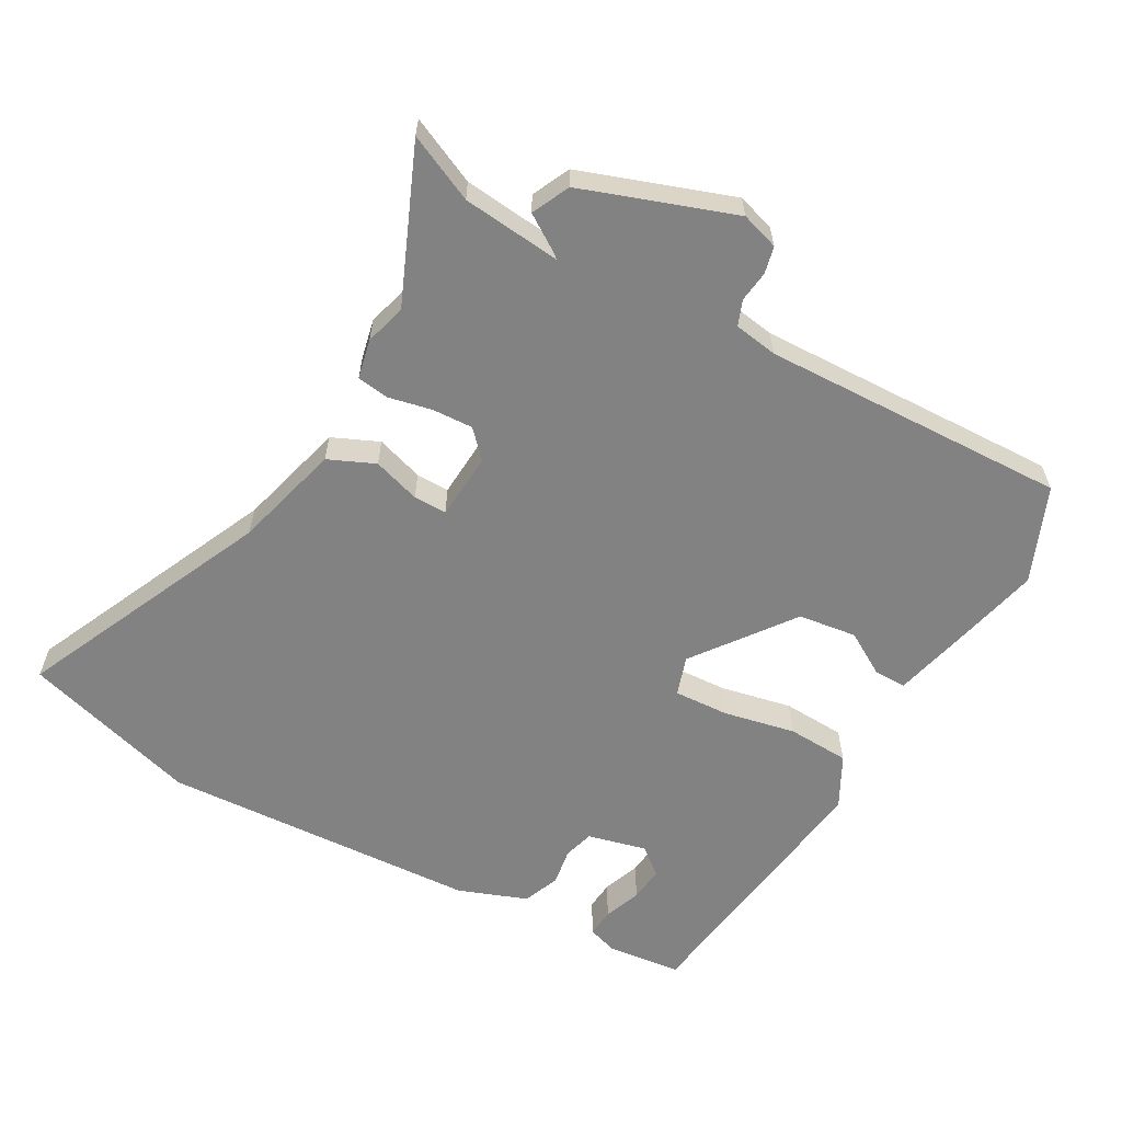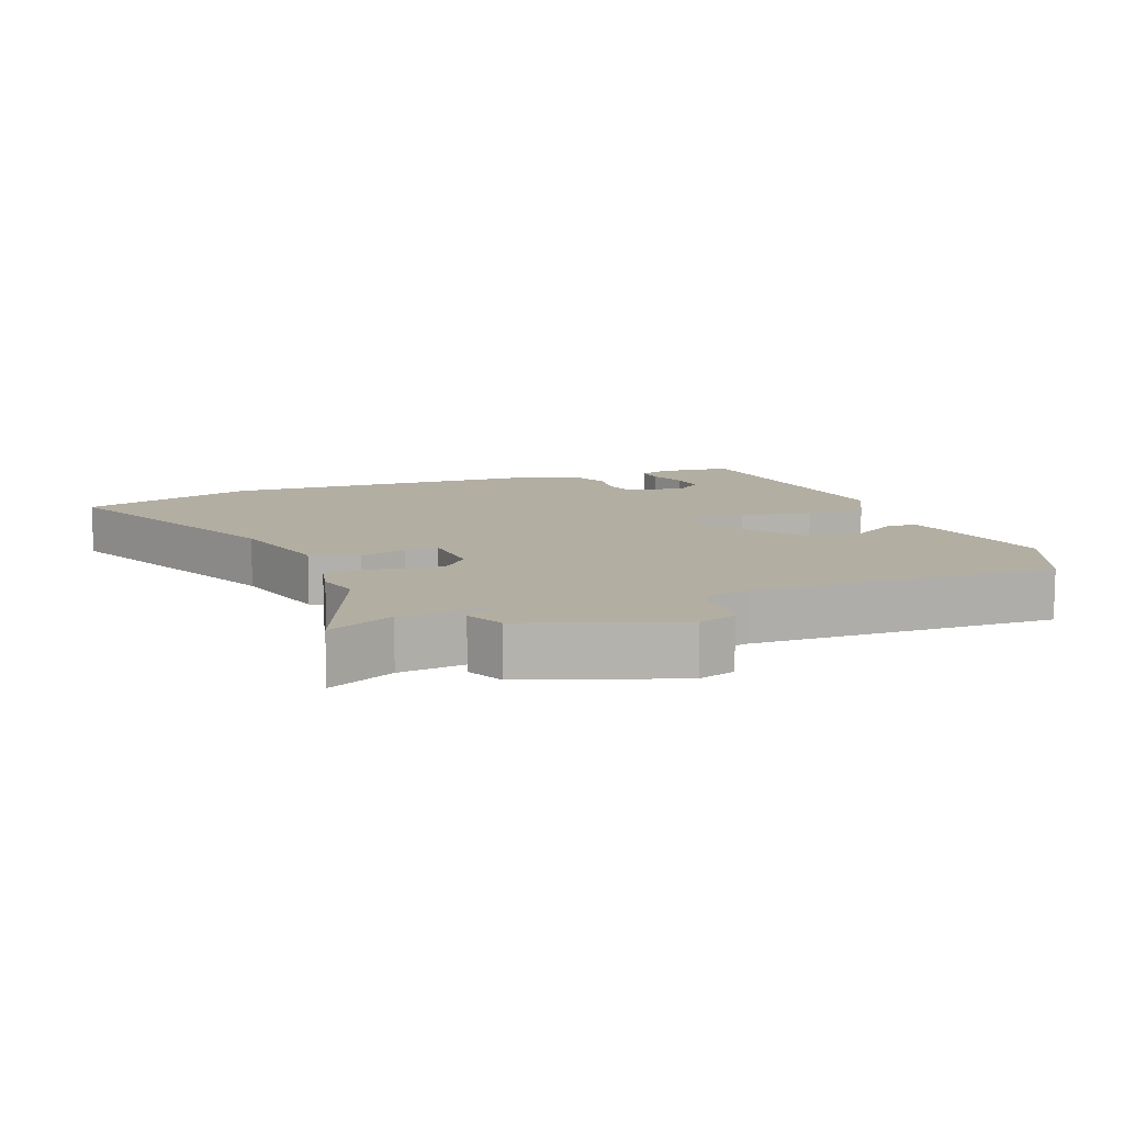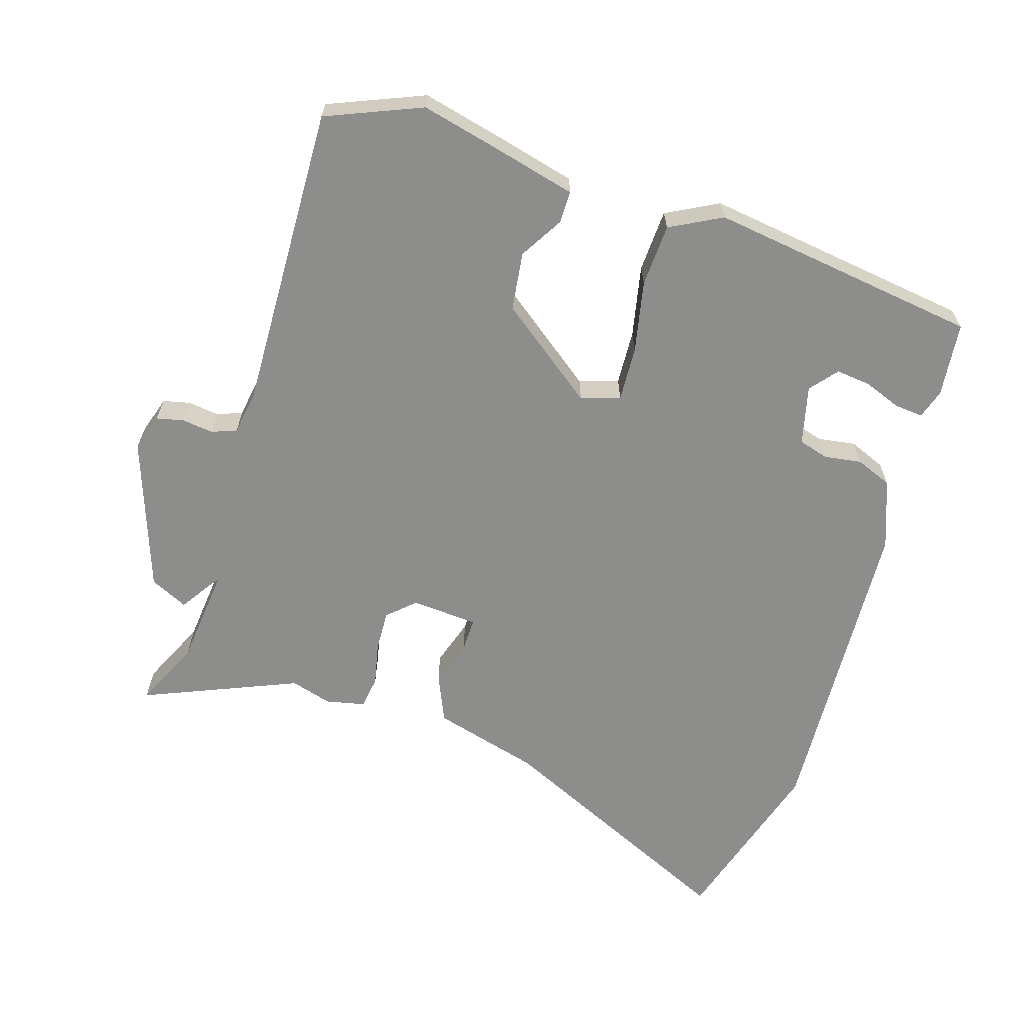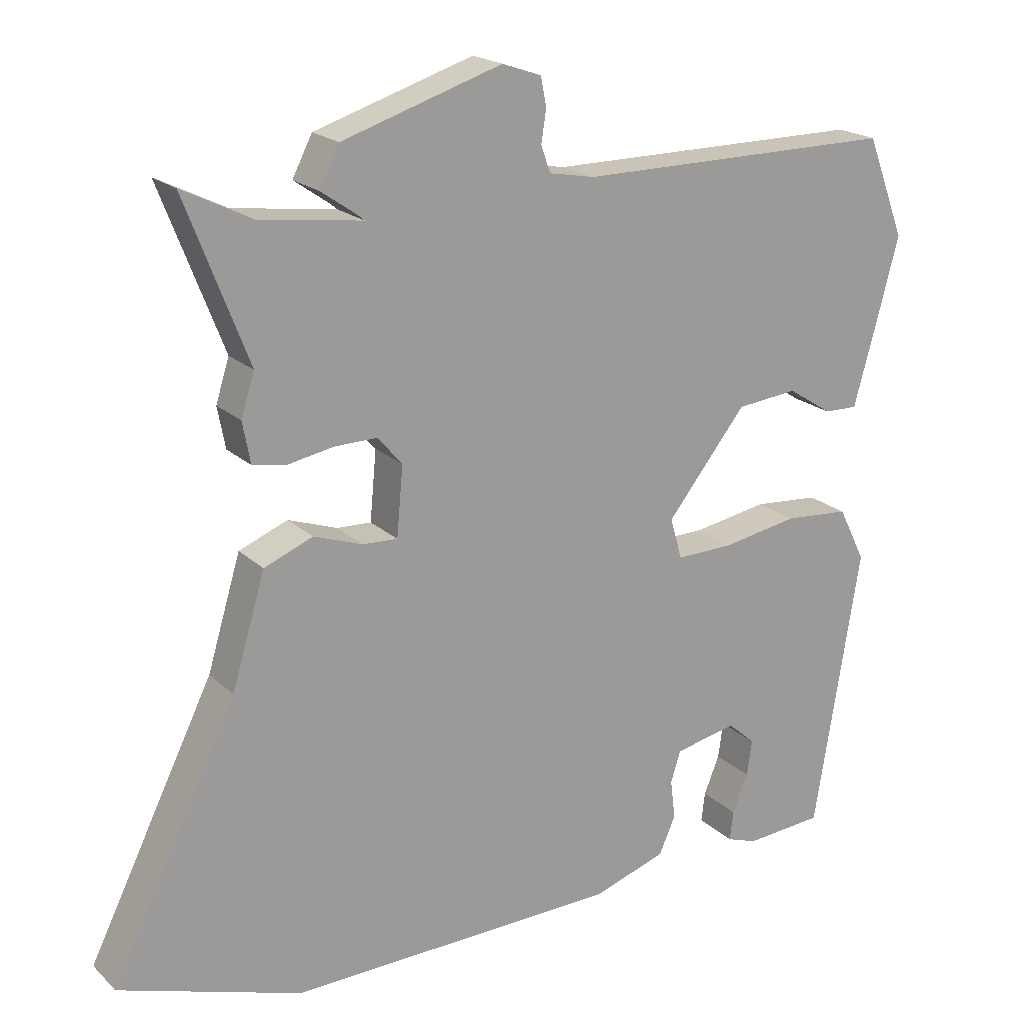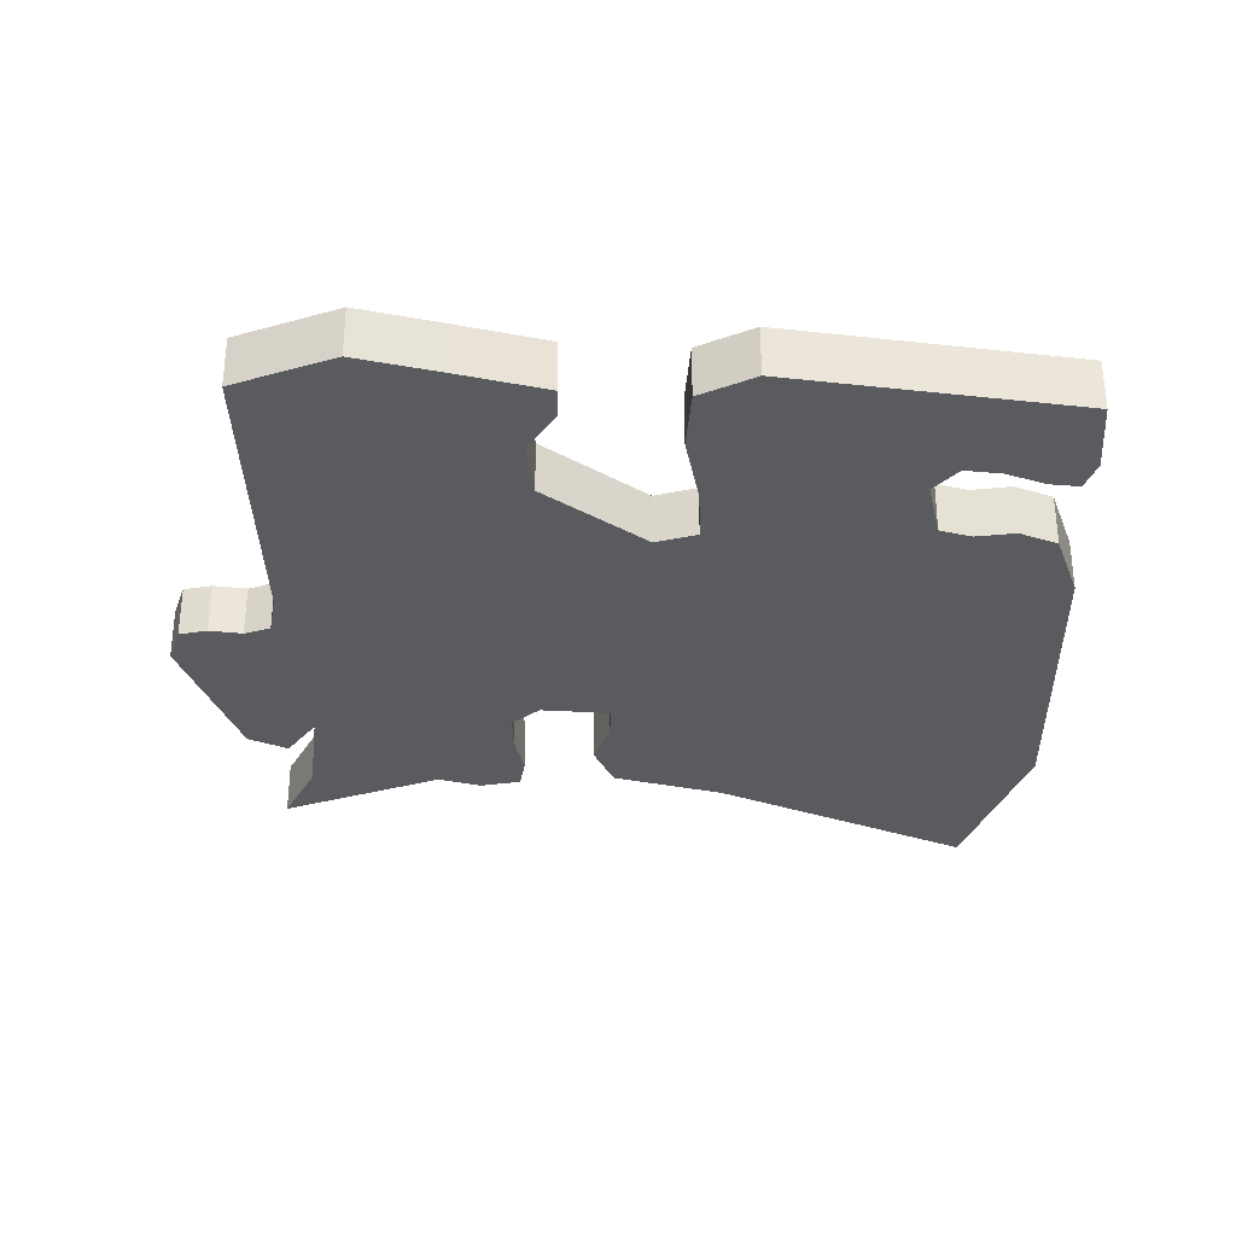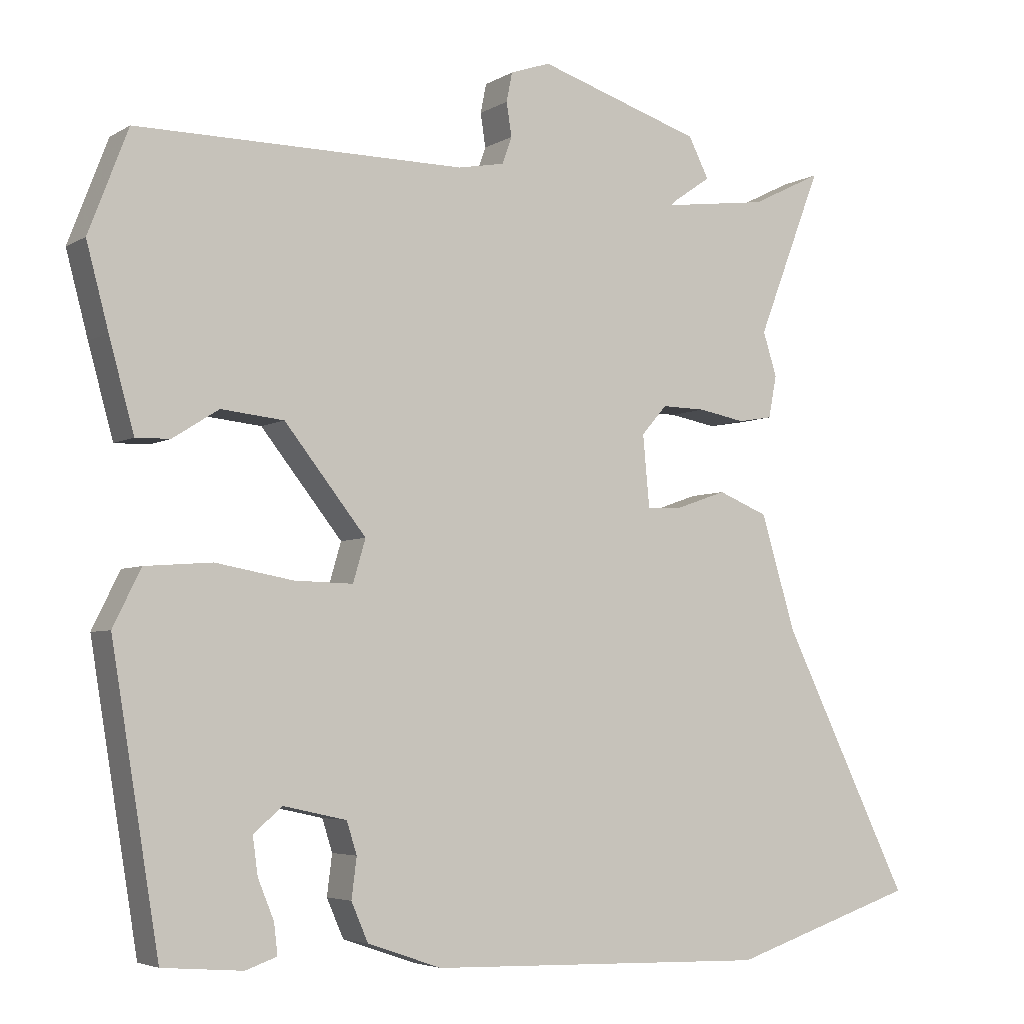
<metadata>
{"format":"obj","ext":"obj","renderer":"f3d","projection":"perspective","resolution":1024,"background":"white","views":[{"elev":-60.7,"azim":-27.6,"up":"+Y"},{"elev":10.7,"azim":-19.5,"up":"+Y"},{"elev":-64.4,"azim":74.1,"up":"+Y"},{"elev":19.8,"azim":-31.6,"up":"+Z"},{"elev":-32.1,"azim":90.4,"up":"+Y"},{"elev":-4.6,"azim":150.2,"up":"+Z"}]}
</metadata>
<code>
v 0.499 0.07 0.502
v 0.553 0.07 0.361
v 0.523 0.07 0.248
v 0.489 0.07 0.125
v 0.442 0.07 0.126
v 0.379 0.07 0.166
v 0.293 0.07 0.157
v 0.181 0.07 0.016
v 0.198 0.07 -0.042
v 0.279 0.07 -0.04
v 0.385 0.07 -0.021
v 0.477 0.07 -0.028
v 0.515 0.07 -0.105
v 0.45 0.07 -0.502
v 0.34 0.07 -0.511
v 0.297 0.07 -0.496
v 0.302 0.07 -0.454
v 0.324 0.07 -0.4
v 0.331 0.07 -0.349
v 0.292 0.07 -0.315
v 0.205 0.07 -0.334
v 0.191 0.07 -0.378
v 0.198 0.07 -0.433
v 0.175 0.07 -0.486
v 0.073 0.07 -0.521
v -0.396 0.07 -0.534
v -0.653 0.07 -0.45
v -0.475 0.07 -0.088
v -0.428 0.07 0.069
v -0.359 0.07 0.097
v -0.29 0.07 0.073
v -0.241 0.07 0.071
v -0.232 0.07 0.169
v -0.267 0.07 0.209
v -0.327 0.07 0.208
v -0.391 0.07 0.196
v -0.439 0.07 0.204
v -0.45 0.07 0.262
v -0.431 0.07 0.322
v -0.52 0.07 0.551
v -0.423 0.07 0.503
v -0.278 0.07 0.484
v -0.289 0.07 0.493
v -0.338 0.07 0.527
v -0.31 0.07 0.582
v -0.085 0.07 0.654
v -0.03 0.07 0.635
v -0.022 0.07 0.595
v -0.029 0.07 0.549
v -0.016 0.07 0.512
v 0.048 0.07 0.5
v 0.499 0 0.502
v 0.553 0 0.361
v 0.523 0 0.248
v 0.489 0 0.125
v 0.442 0 0.126
v 0.379 0 0.166
v 0.293 0 0.157
v 0.181 0 0.016
v 0.198 0 -0.042
v 0.279 0 -0.04
v 0.385 0 -0.021
v 0.477 0 -0.028
v 0.515 0 -0.105
v 0.45 0 -0.502
v 0.34 0 -0.511
v 0.297 0 -0.496
v 0.302 0 -0.454
v 0.324 0 -0.4
v 0.331 0 -0.349
v 0.292 0 -0.315
v 0.205 0 -0.334
v 0.191 0 -0.378
v 0.198 0 -0.433
v 0.175 0 -0.486
v 0.073 0 -0.521
v -0.396 0 -0.534
v -0.653 0 -0.45
v -0.475 0 -0.088
v -0.428 0 0.069
v -0.359 0 0.097
v -0.29 0 0.073
v -0.241 0 0.071
v -0.232 0 0.169
v -0.267 0 0.209
v -0.327 0 0.208
v -0.391 0 0.196
v -0.439 0 0.204
v -0.45 0 0.262
v -0.431 0 0.322
v -0.52 0 0.551
v -0.423 0 0.503
v -0.278 0 0.484
v -0.289 0 0.493
v -0.338 0 0.527
v -0.31 0 0.582
v -0.085 0 0.654
v -0.03 0 0.635
v -0.022 0 0.595
v -0.029 0 0.549
v -0.016 0 0.512
v 0.048 0 0.5
f 47 48 49
f 46 47 49
f 45 46 49
f 44 45 49
f 43 44 49
f 42 43 49 50
f 39 40 41
f 39 41 42
f 42 50 51
f 39 42 51
f 38 39 51
f 37 38 51
f 36 37 51
f 35 36 51
f 28 29 30 31
f 28 31 32
f 27 28 32
f 26 27 32
f 25 26 32
f 24 25 32
f 23 24 32
f 22 23 32
f 21 22 32 33
f 16 17 18
f 15 16 18
f 14 15 18
f 13 14 18
f 12 13 18
f 12 18 19
f 12 19 20
f 11 12 20
f 10 11 20
f 4 5 6
f 3 4 6
f 2 3 6
f 1 2 6
f 51 1 6
f 51 6 7
f 34 35 51
f 51 7 8
f 34 51 8
f 33 34 8
f 21 33 8 9
f 9 10 20 21
f 100 99 98
f 100 98 97
f 100 97 96
f 100 96 95
f 100 95 94
f 101 100 94 93
f 92 91 90
f 93 92 90
f 102 101 93
f 102 93 90
f 102 90 89
f 102 89 88
f 102 88 87
f 102 87 86
f 82 81 80 79
f 83 82 79
f 83 79 78
f 83 78 77
f 83 77 76
f 83 76 75
f 83 75 74
f 83 74 73
f 84 83 73 72
f 69 68 67
f 69 67 66
f 69 66 65
f 69 65 64
f 69 64 63
f 70 69 63
f 71 70 63
f 71 63 62
f 71 62 61
f 57 56 55
f 57 55 54
f 57 54 53
f 57 53 52
f 57 52 102
f 58 57 102
f 102 86 85
f 59 58 102
f 59 102 85
f 59 85 84
f 60 59 84 72
f 72 71 61 60
f 1 52 53 2
f 2 53 54 3
f 3 54 55 4
f 4 55 56 5
f 5 56 57 6
f 6 57 58 7
f 7 58 59 8
f 8 59 60 9
f 9 60 61 10
f 10 61 62 11
f 11 62 63 12
f 12 63 64 13
f 13 64 65 14
f 14 65 66 15
f 15 66 67 16
f 16 67 68 17
f 17 68 69 18
f 18 69 70 19
f 19 70 71 20
f 20 71 72 21
f 21 72 73 22
f 22 73 74 23
f 23 74 75 24
f 24 75 76 25
f 25 76 77 26
f 26 77 78 27
f 27 78 79 28
f 28 79 80 29
f 29 80 81 30
f 30 81 82 31
f 31 82 83 32
f 32 83 84 33
f 33 84 85 34
f 34 85 86 35
f 35 86 87 36
f 36 87 88 37
f 37 88 89 38
f 38 89 90 39
f 39 90 91 40
f 40 91 92 41
f 41 92 93 42
f 42 93 94 43
f 43 94 95 44
f 44 95 96 45
f 45 96 97 46
f 46 97 98 47
f 47 98 99 48
f 48 99 100 49
f 49 100 101 50
f 50 101 102 51
f 51 102 52 1

</code>
